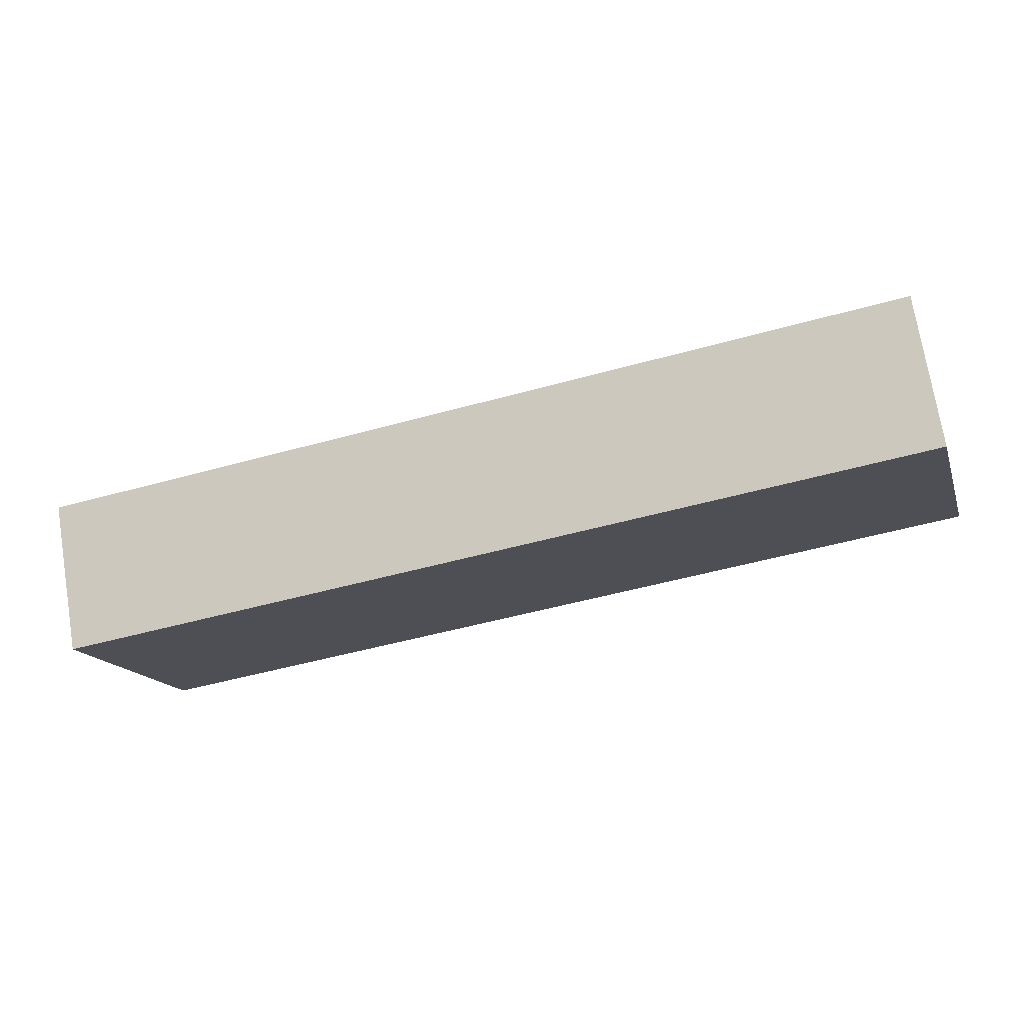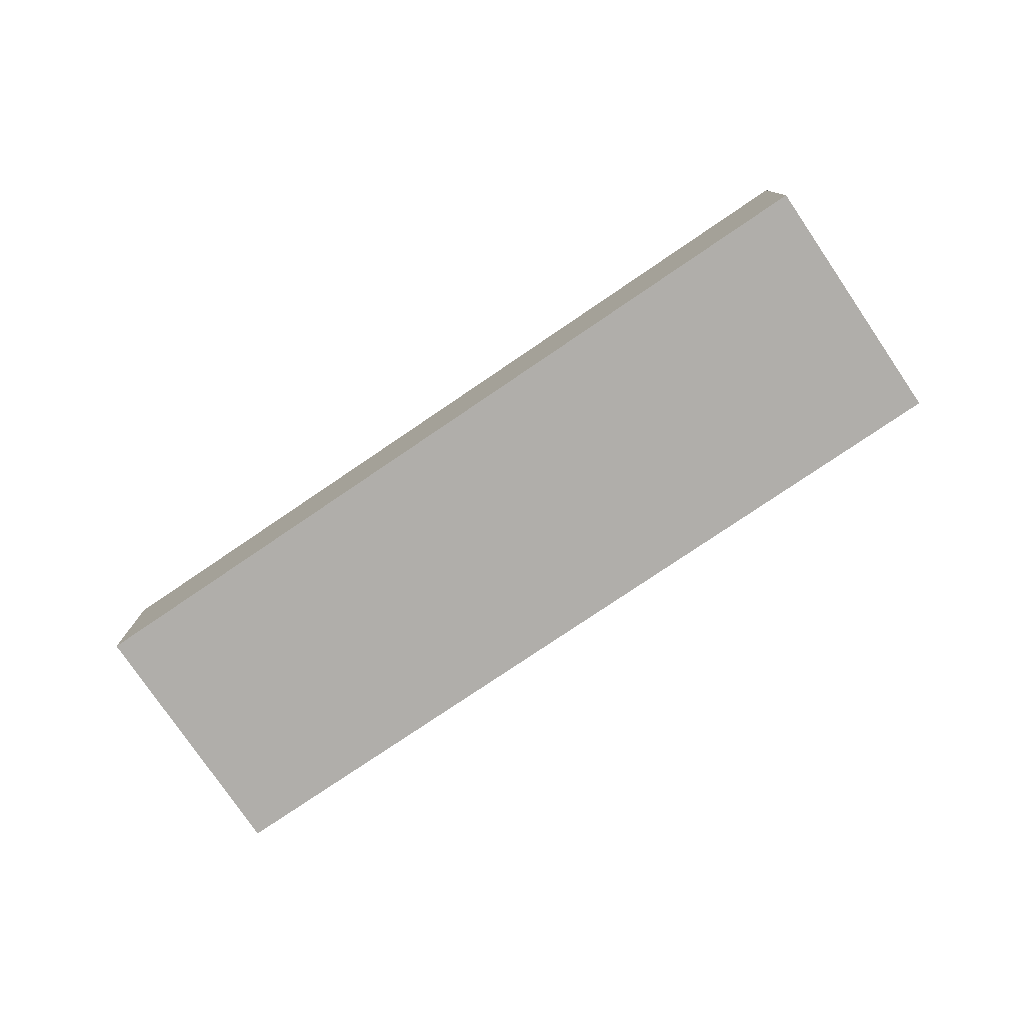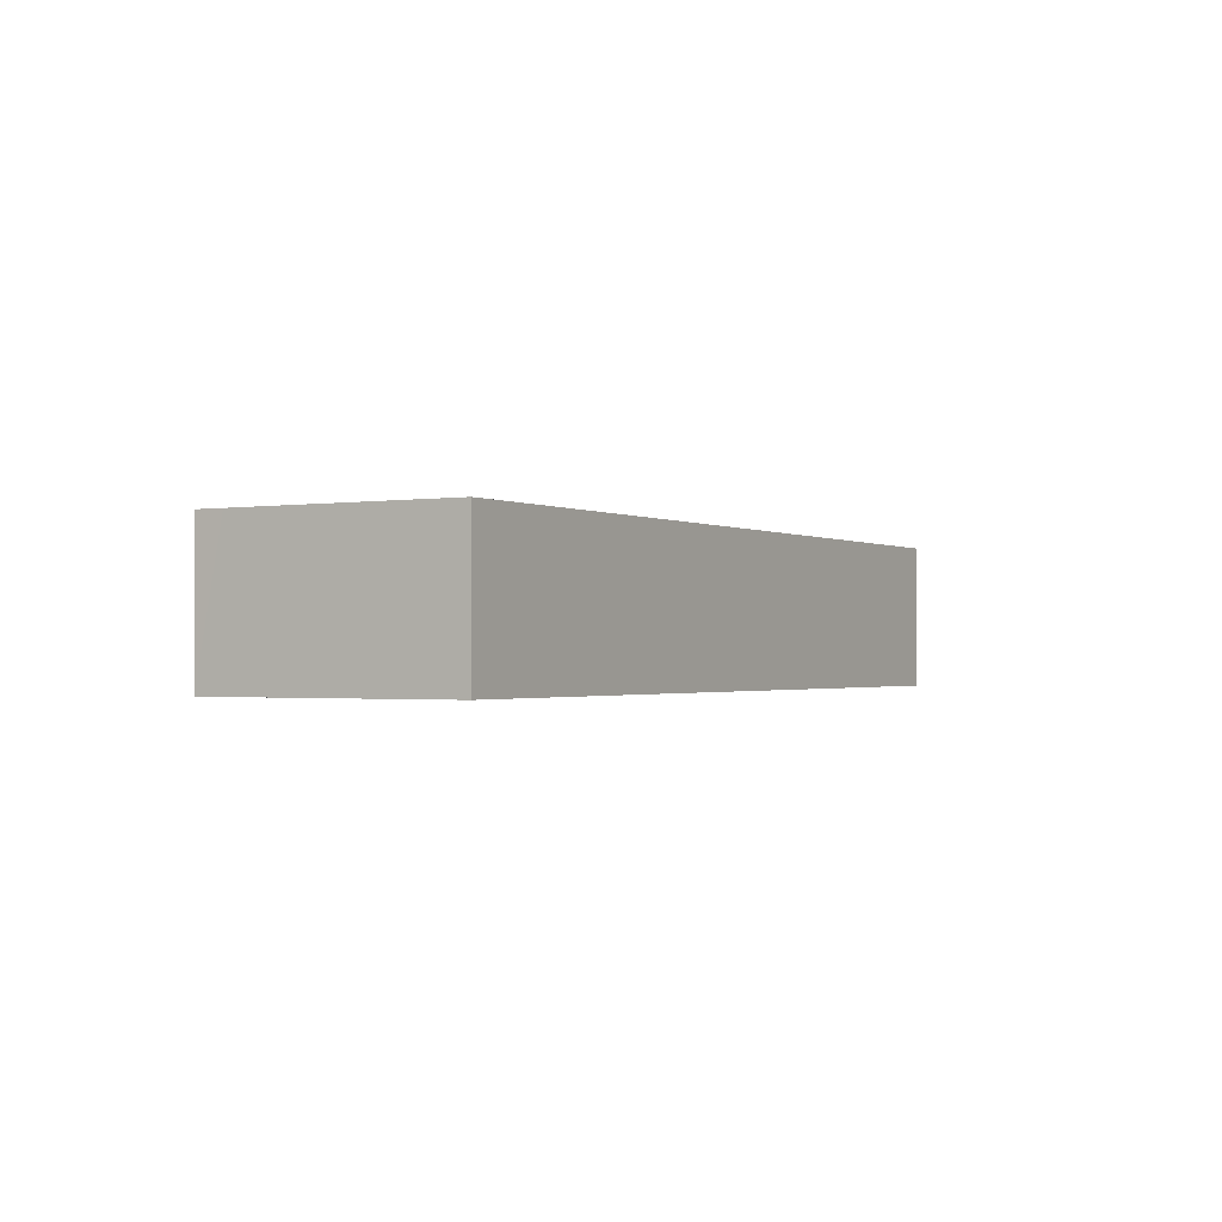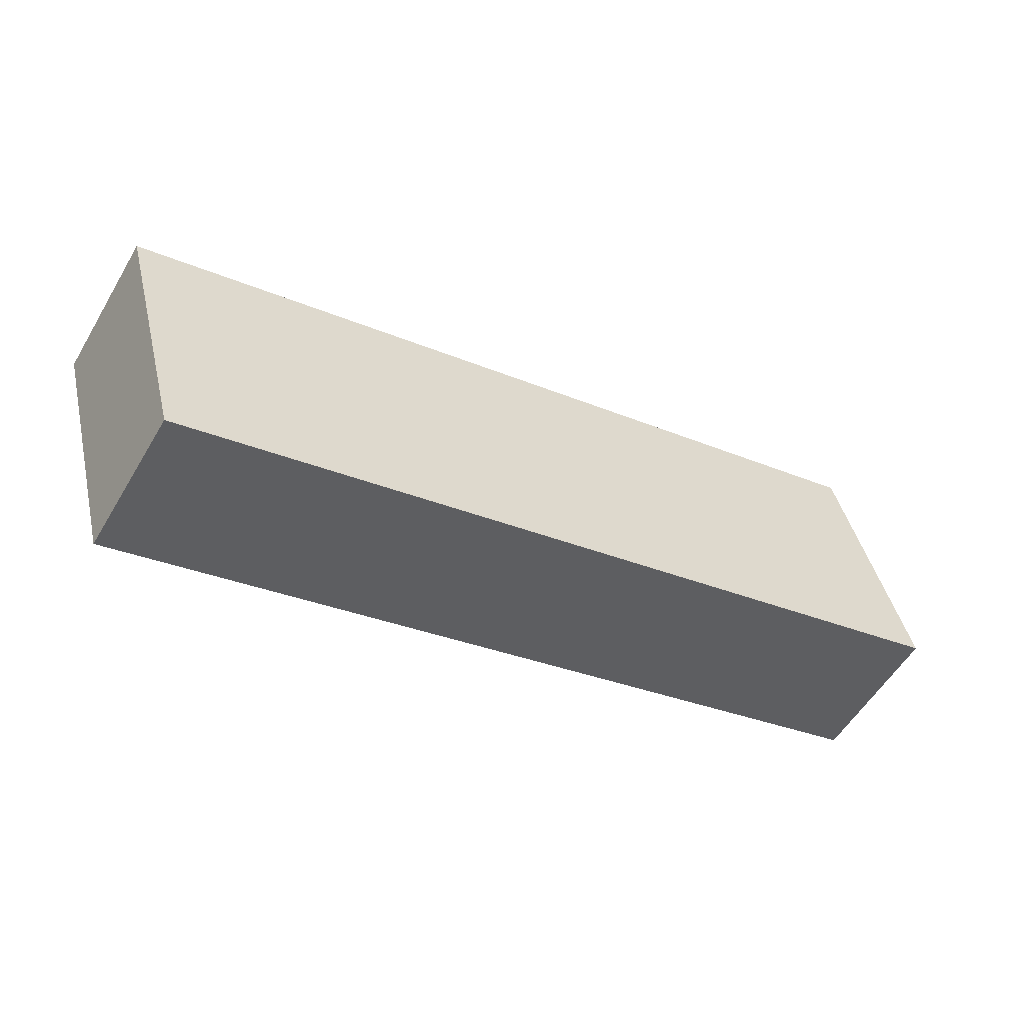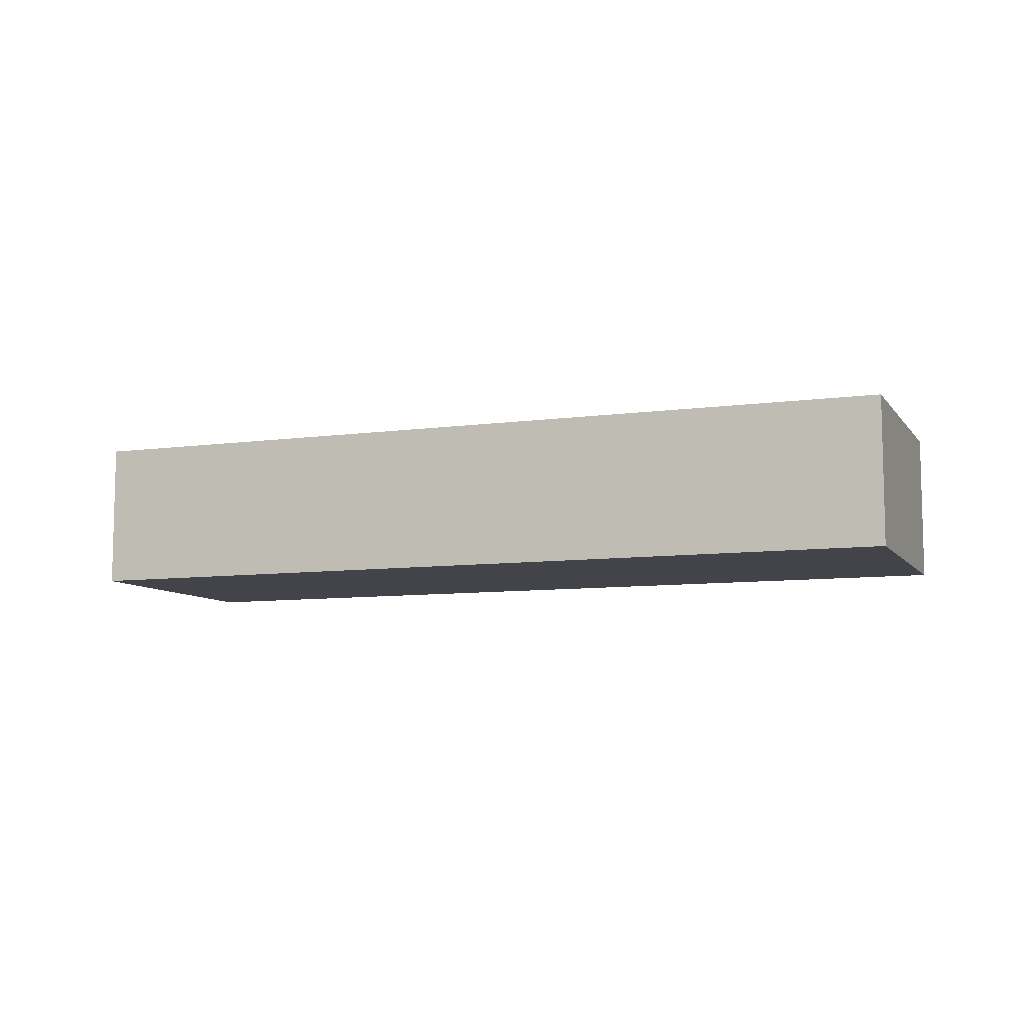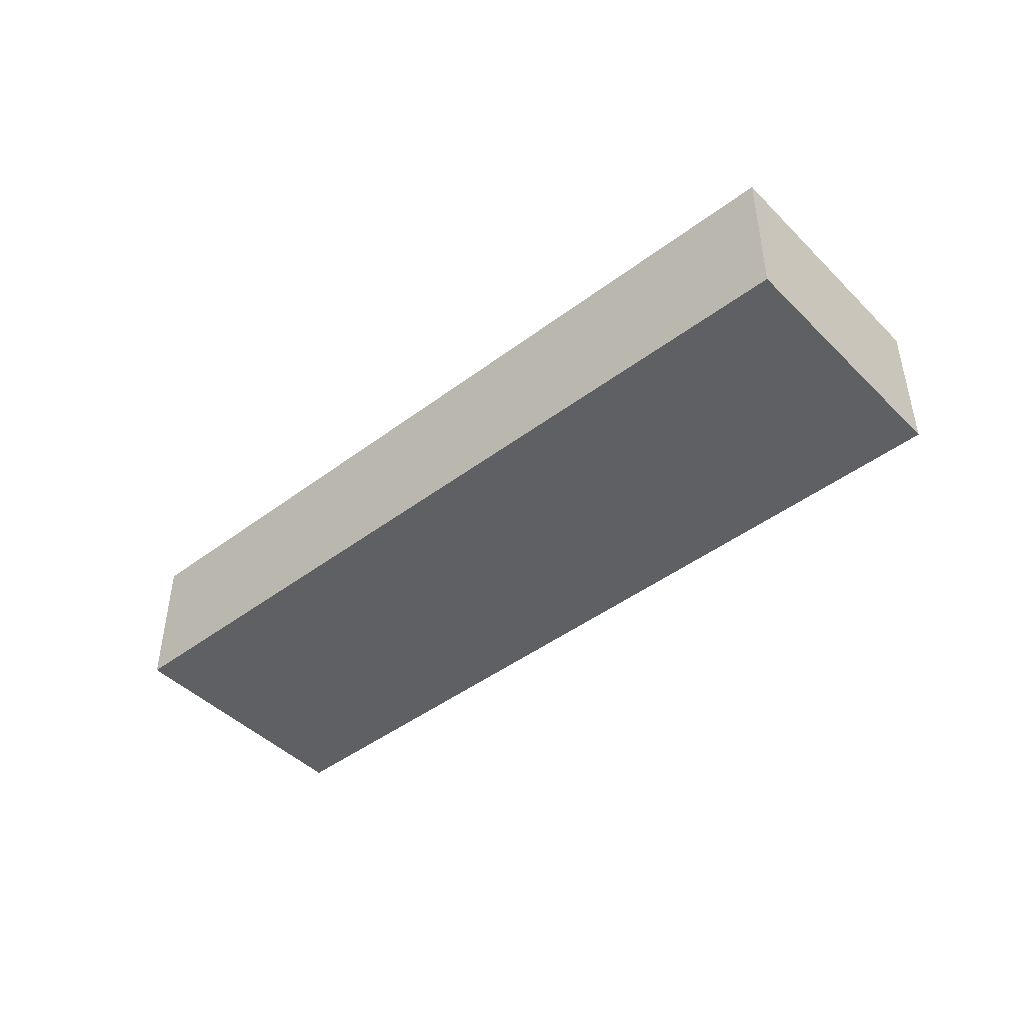
<metadata>
{"format":"obj","ext":"obj","renderer":"f3d","projection":"perspective","resolution":1024,"background":"white","views":[{"elev":73.1,"azim":-9.3,"up":"+Z"},{"elev":-77.8,"azim":-160.9,"up":"+Y"},{"elev":-1.2,"azim":-75.1,"up":"+Y"},{"elev":-55.6,"azim":-30.4,"up":"+Z"},{"elev":-8.5,"azim":5.7,"up":"+Y"},{"elev":-44.9,"azim":-153.9,"up":"+Y"}]}
</metadata>
<code>
v  1.9 4.087 -6.994
v  23.03 4.087 6.191
v  24.91 4.087 -0.808
v  1.692 4.087 -6.221
v  0 4.087 2.503e-16
v  1.9 4.283e-16 -6.994
v  0 0 0
v  1.692 3.809e-16 -6.221
v  23.03 -3.791e-16 6.191
v  24.91 4.948e-17 -0.808
g defaultobject
f 1 2 3
f 2 1 4
f 2 4 5
f 6 4 1
f 4 6 5
f 5 6 7
f 7 6 8
f 7 2 5
f 2 7 9
f 9 3 2
f 3 9 10
f 10 1 3
f 1 10 6
f 8 9 7
f 9 8 6
f 9 6 10

</code>
